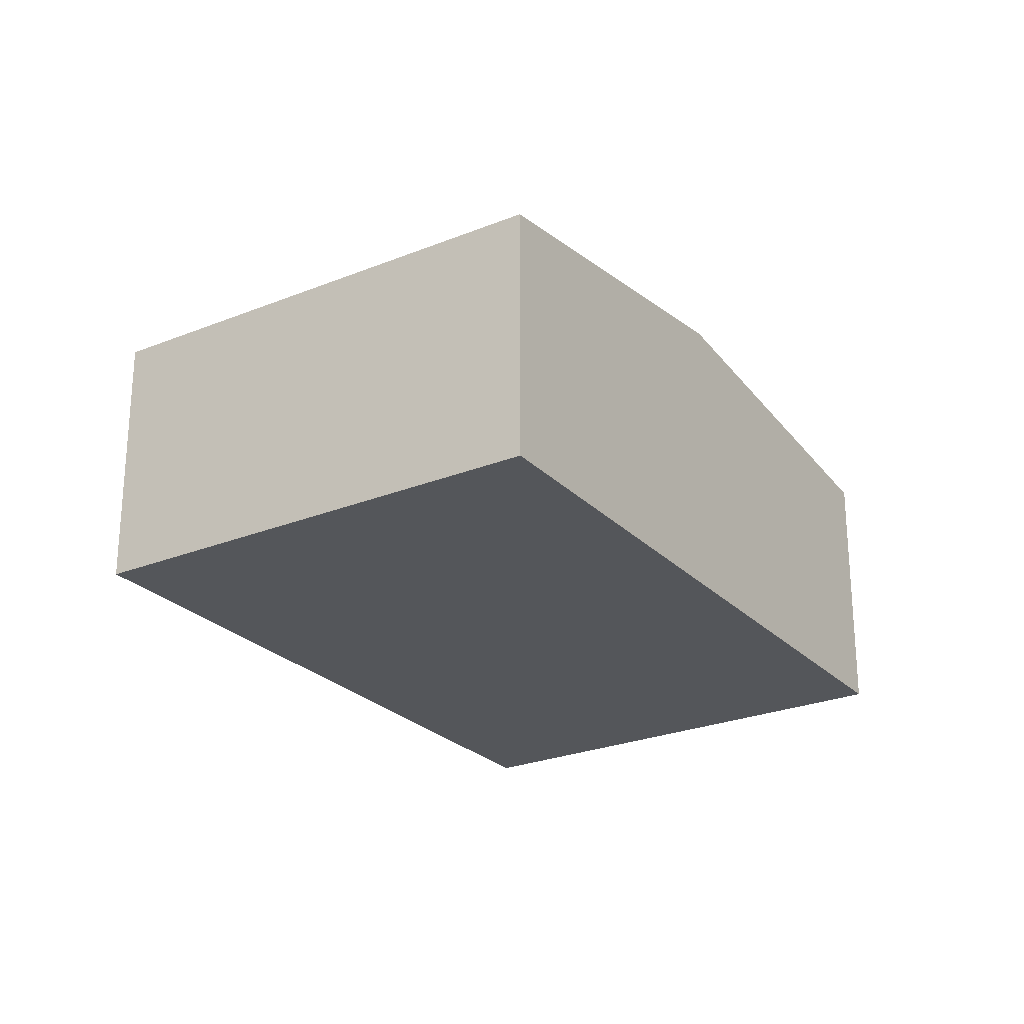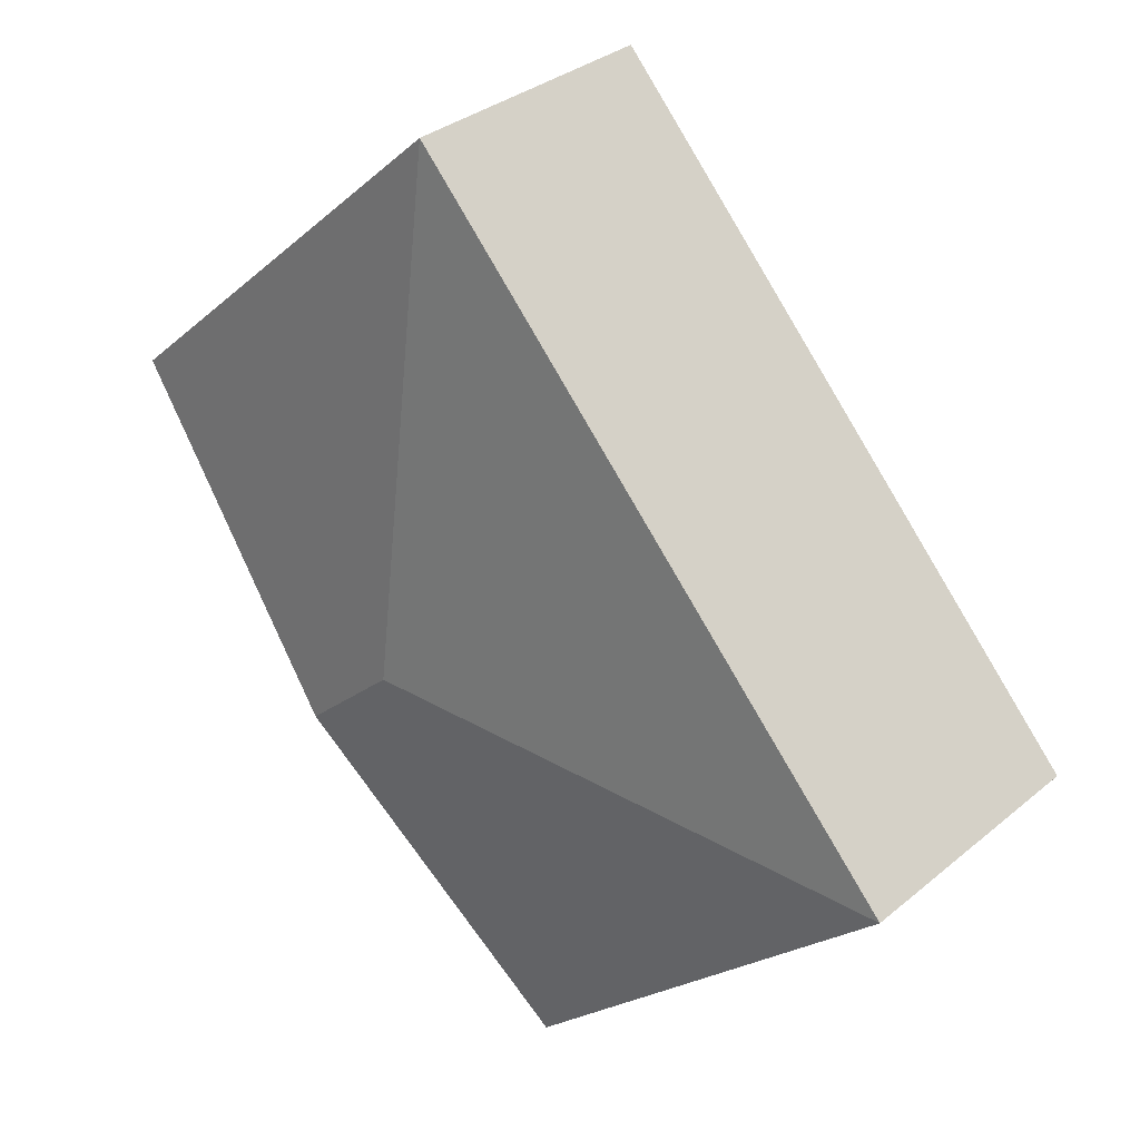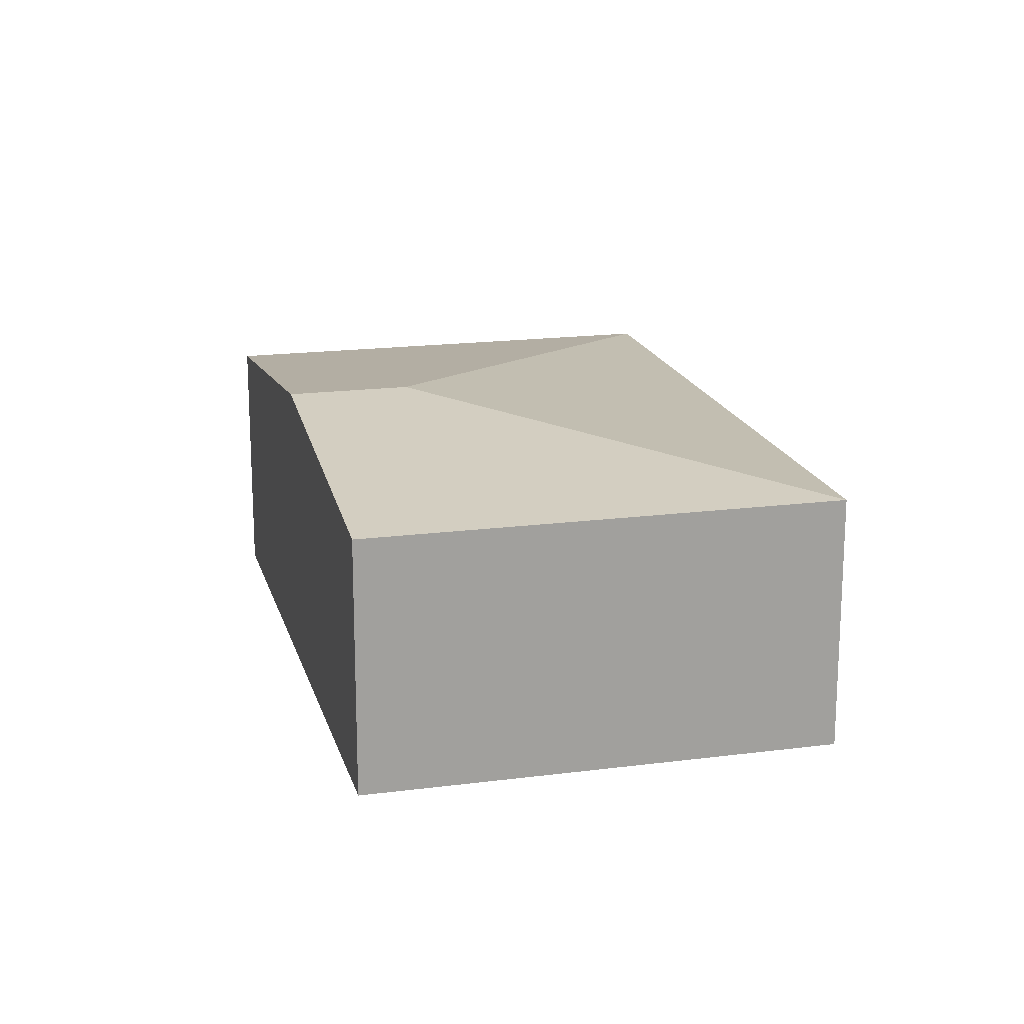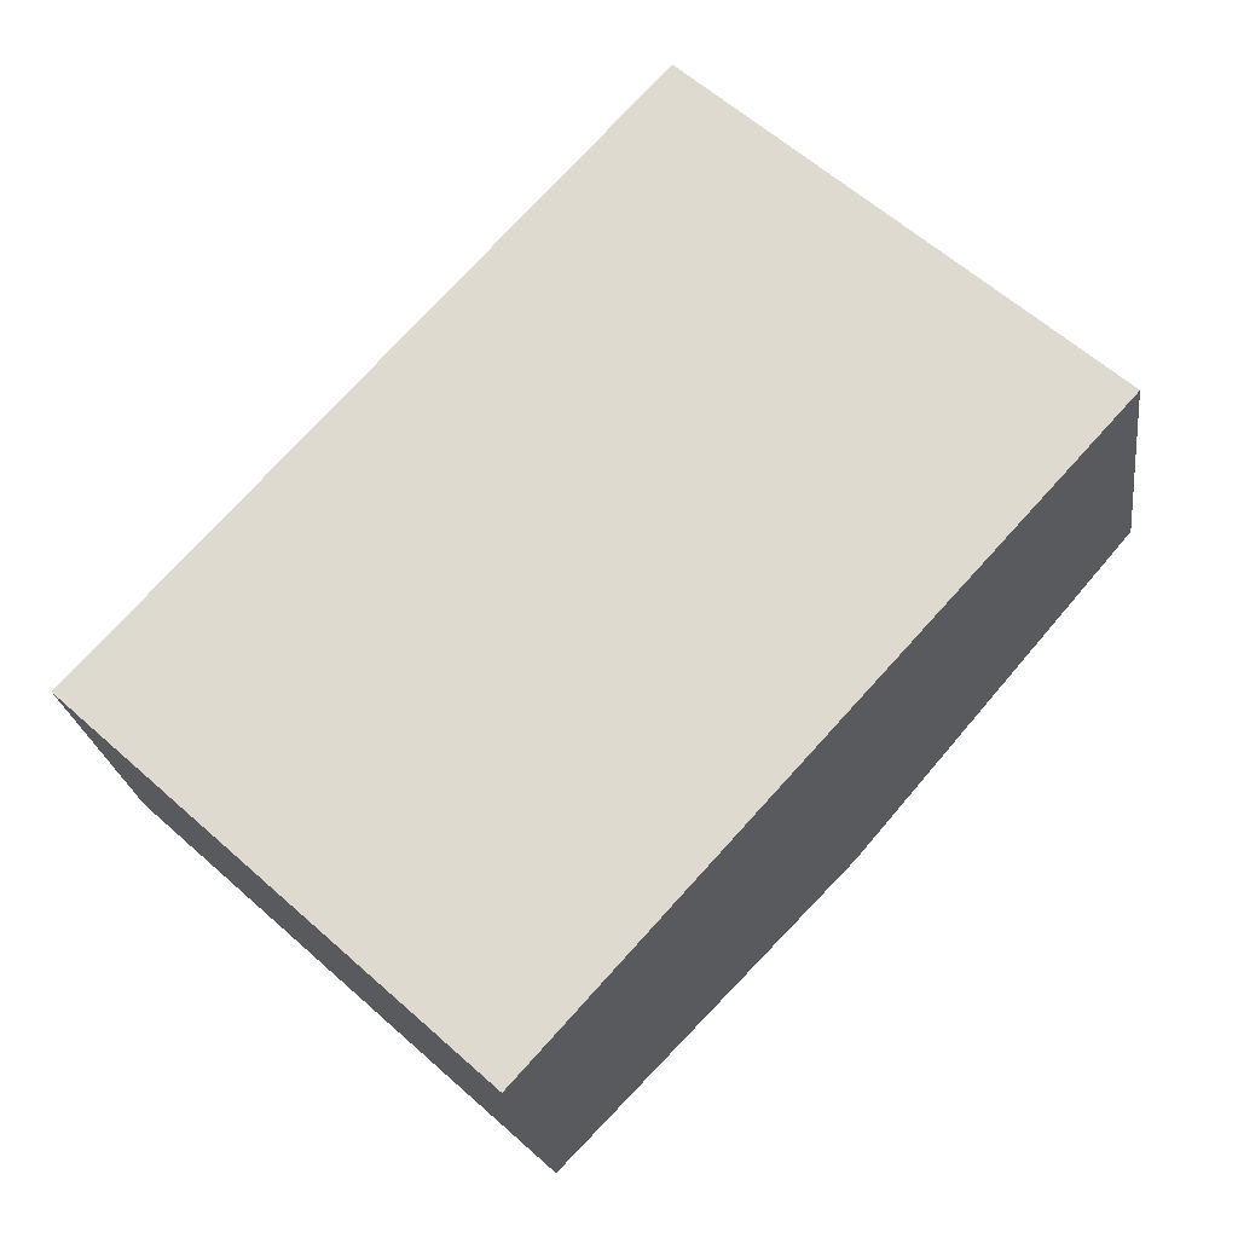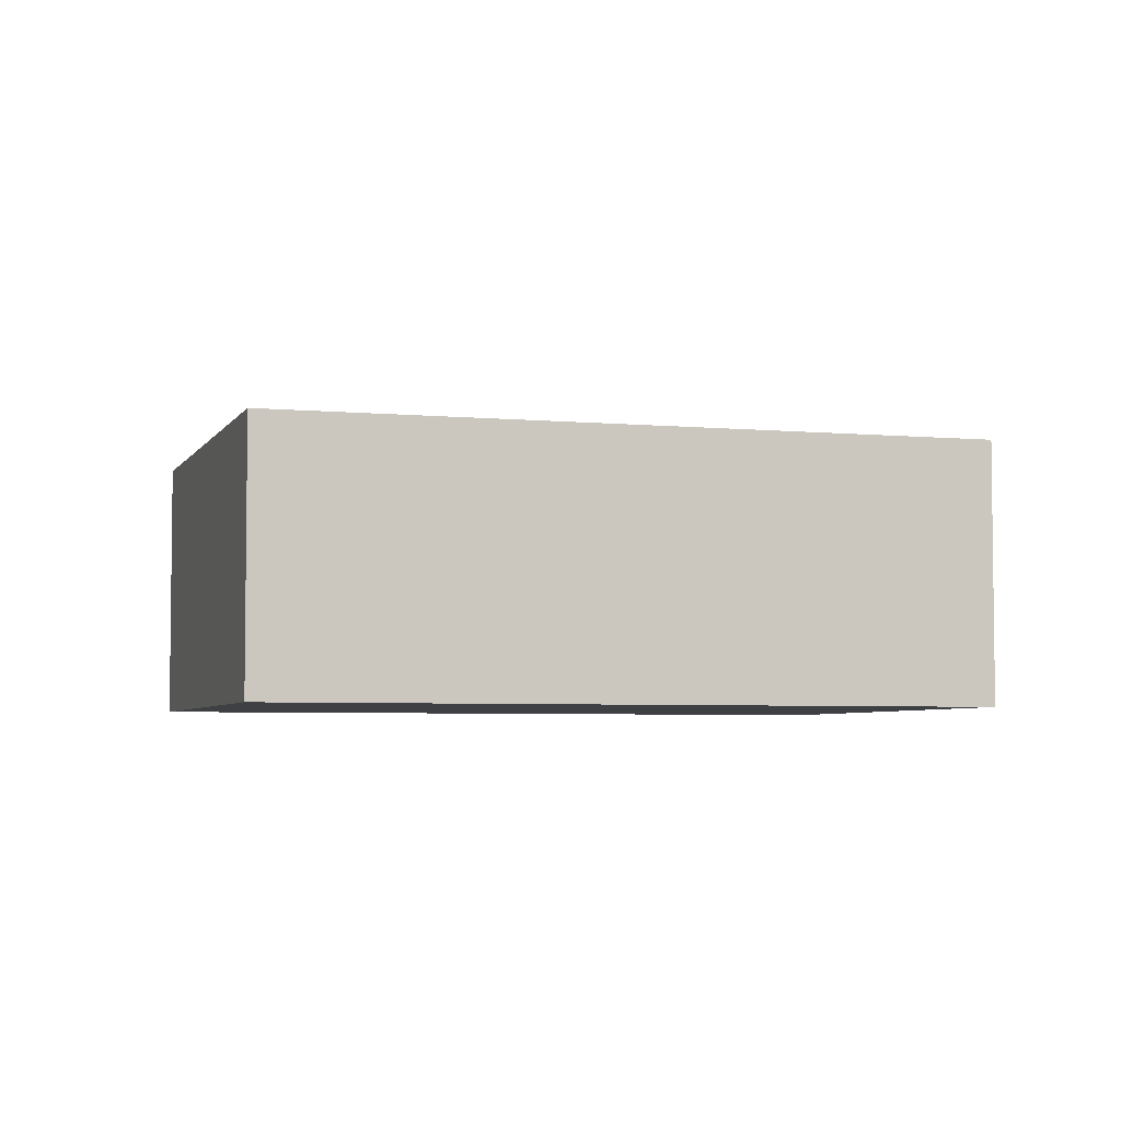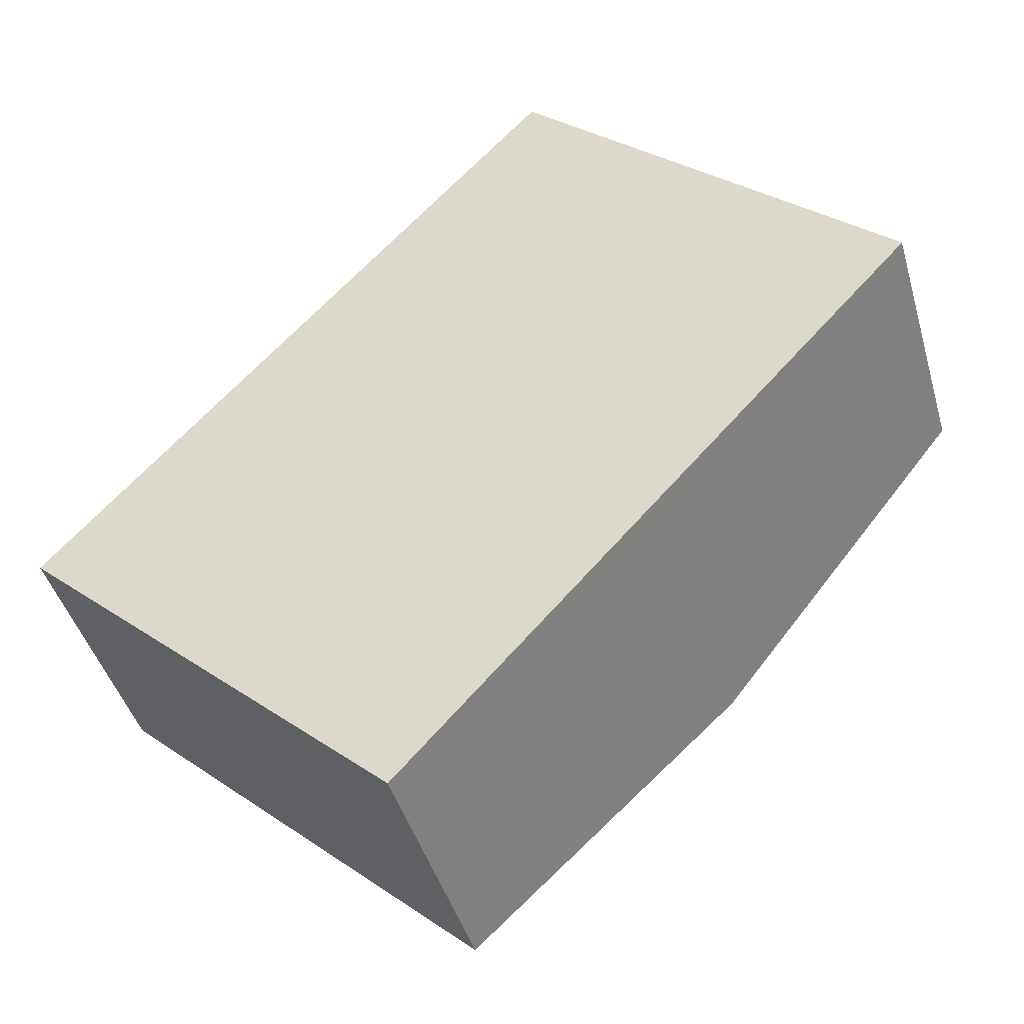
<metadata>
{"format":"obj","ext":"obj","renderer":"f3d","projection":"perspective","resolution":1024,"background":"white","views":[{"elev":-25.5,"azim":75.4,"up":"+Y"},{"elev":32.9,"azim":-138.6,"up":"+Z"},{"elev":18.0,"azim":-151.8,"up":"+Y"},{"elev":-23.4,"azim":7.5,"up":"+Z"},{"elev":-4.7,"azim":-64.5,"up":"+Y"},{"elev":-43.4,"azim":15.7,"up":"+Z"}]}
</metadata>
<code>
v  5.248 2.635 -0.536
v  4.246 2.246 4.643
v  7.371 2.246 1.785
v  4.445 2.635 0.198
v  0 2.246 1.375e-16
v  3.124 2.246 -2.858
v  3.124 1.75e-16 -2.858
v  0 0 0
v  4.246 -2.843e-16 4.643
v  7.371 -1.093e-16 1.785
v  5.248 3.282e-17 -0.536
g defaultobject
f 1 2 3
f 2 1 4
f 4 5 2
f 5 1 6
f 1 5 4
f 7 5 6
f 5 7 8
f 8 2 5
f 2 8 9
f 9 3 2
f 3 9 10
f 1 7 6
f 7 1 11
f 11 1 3
f 11 3 10
f 11 8 7
f 8 11 9
f 9 11 10

</code>
